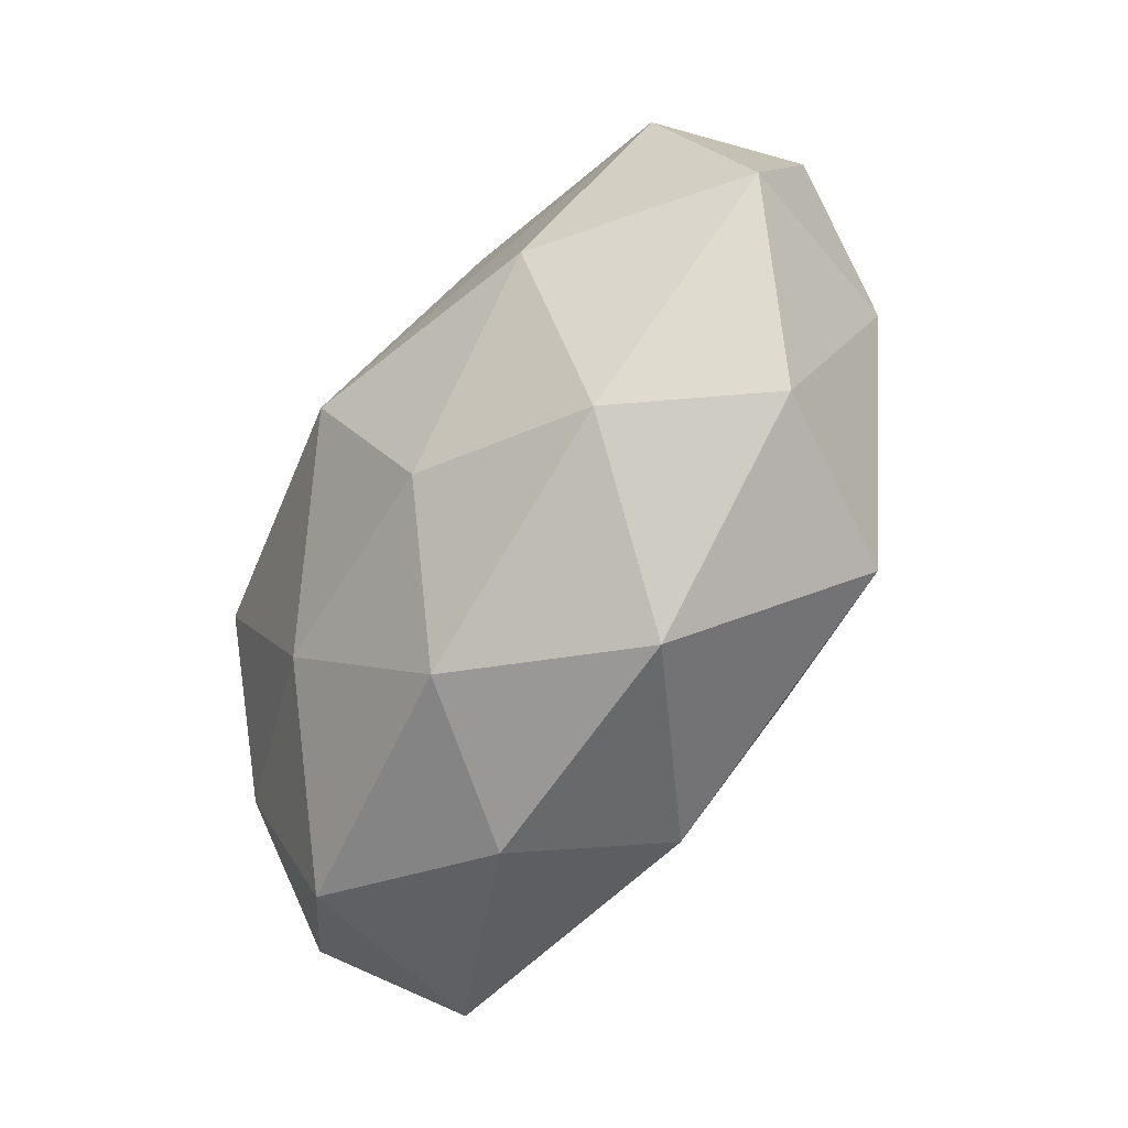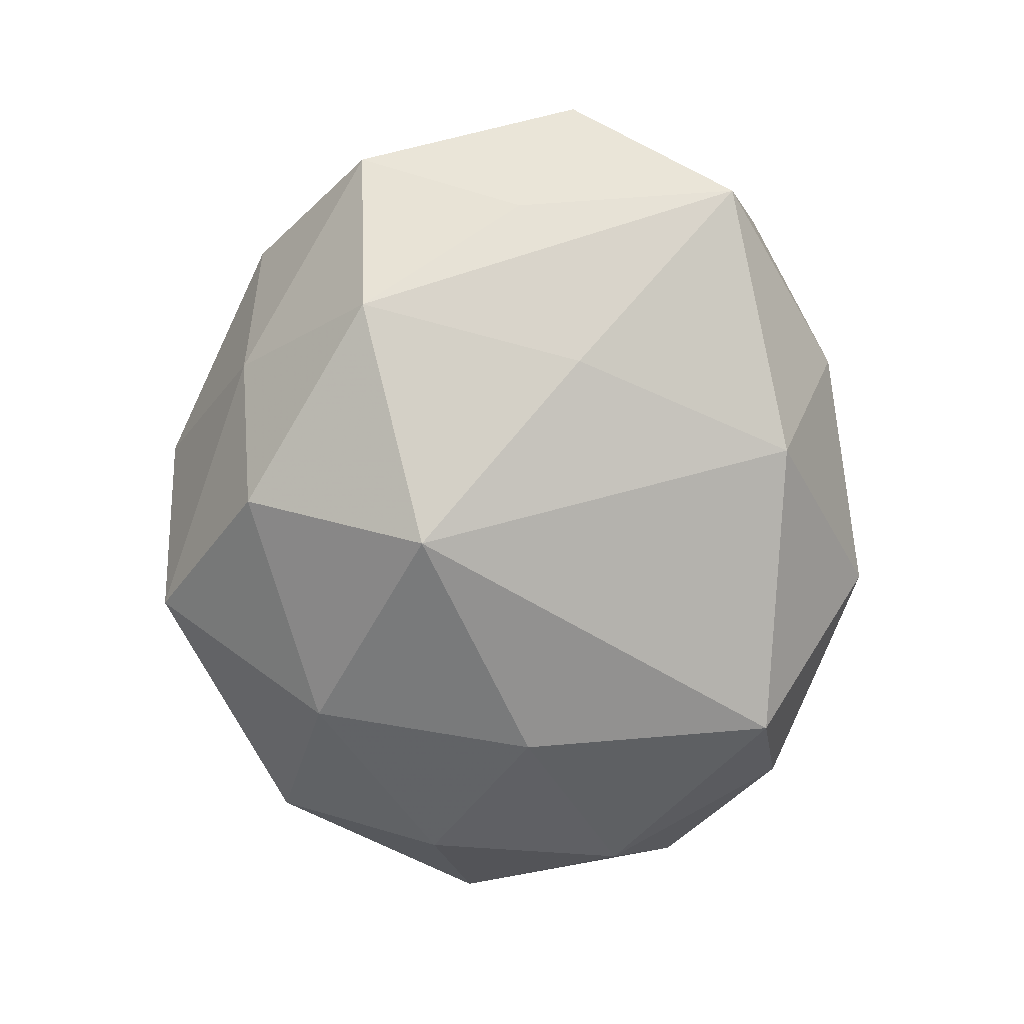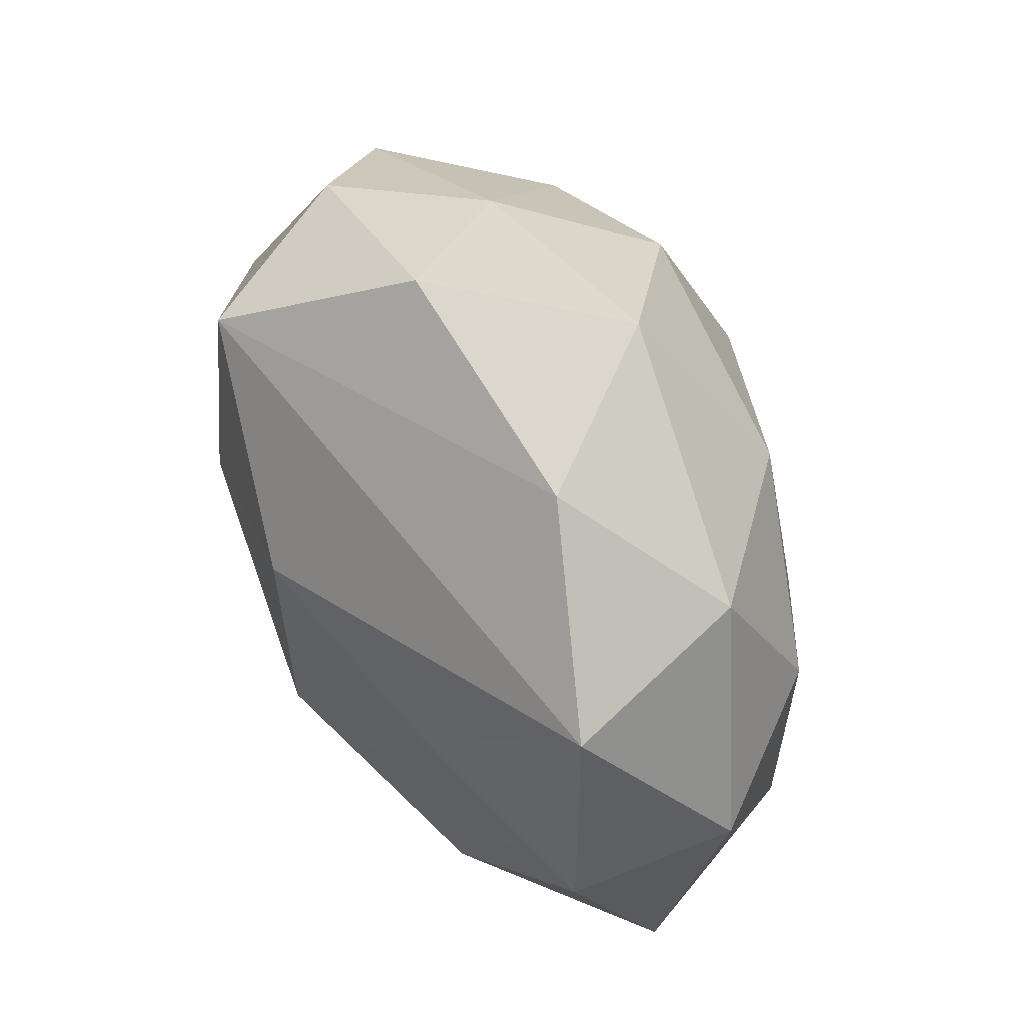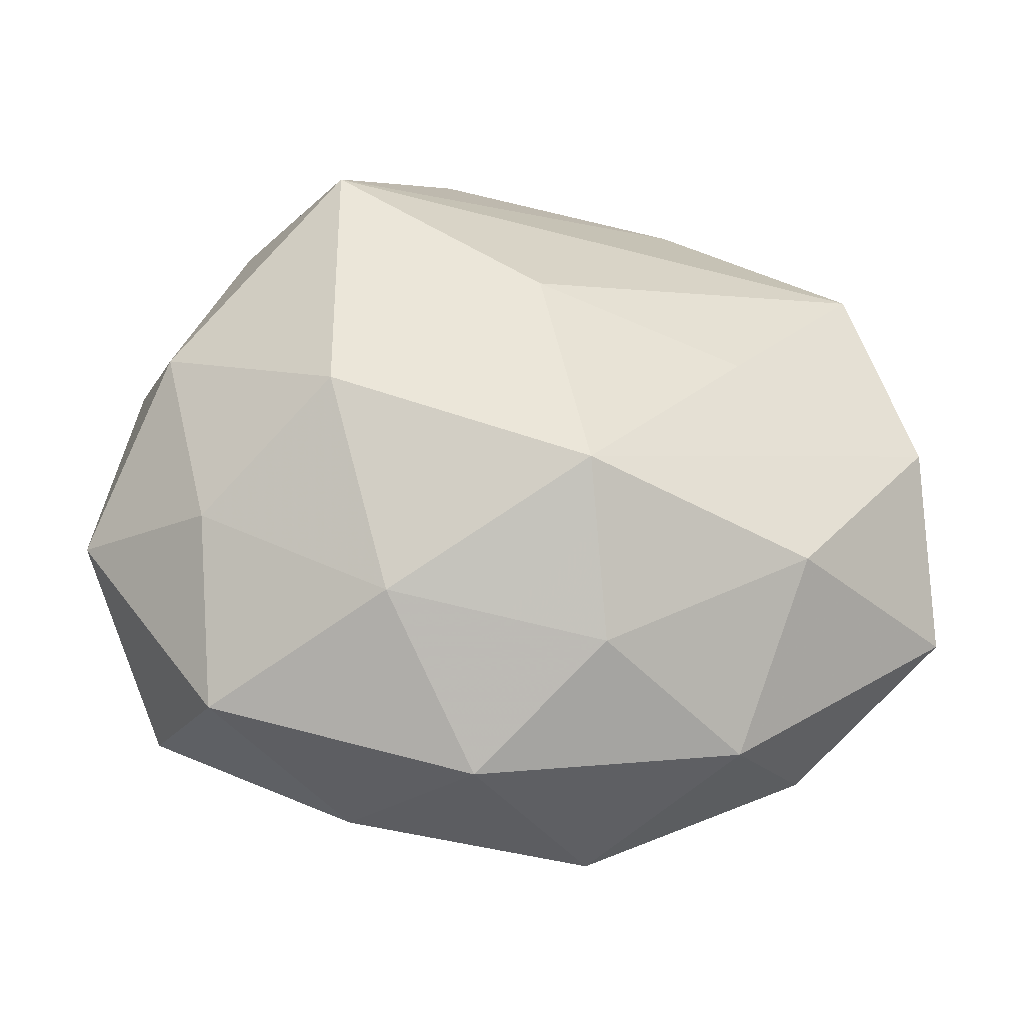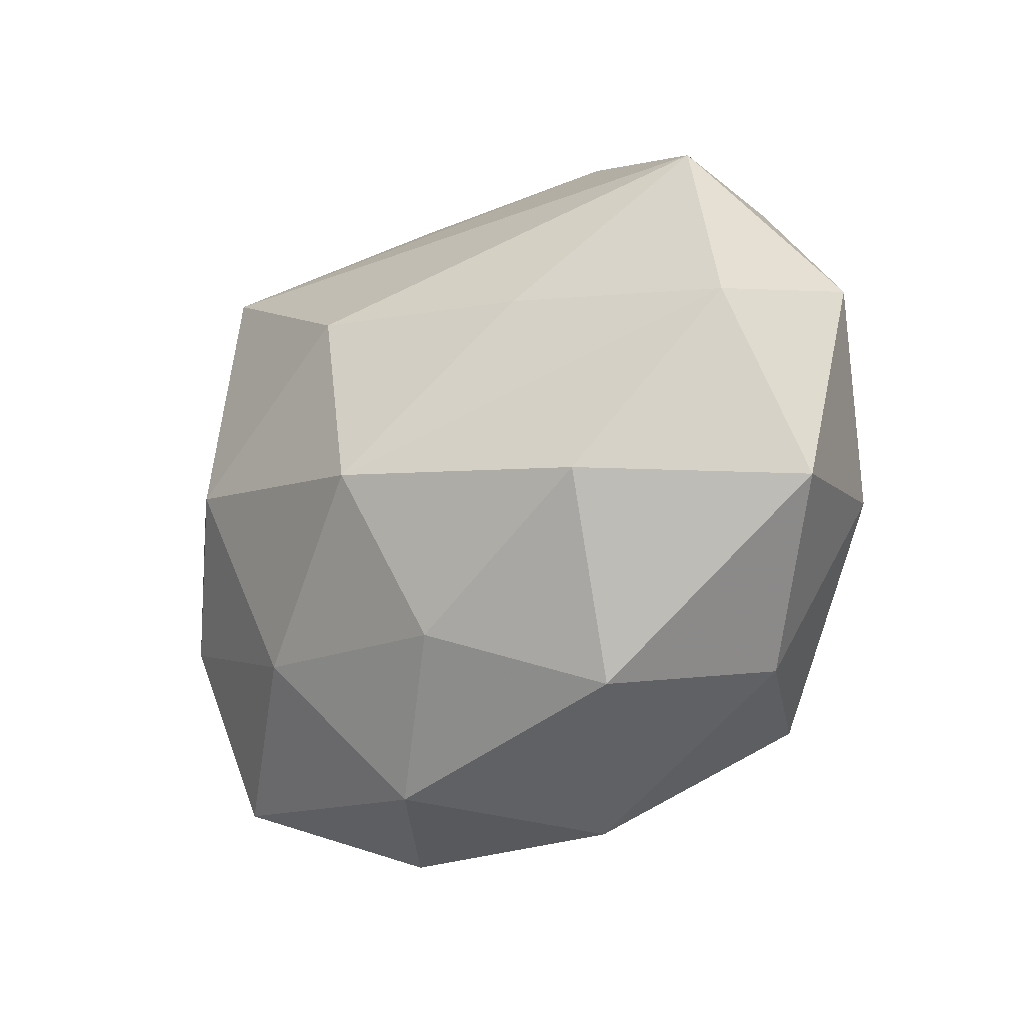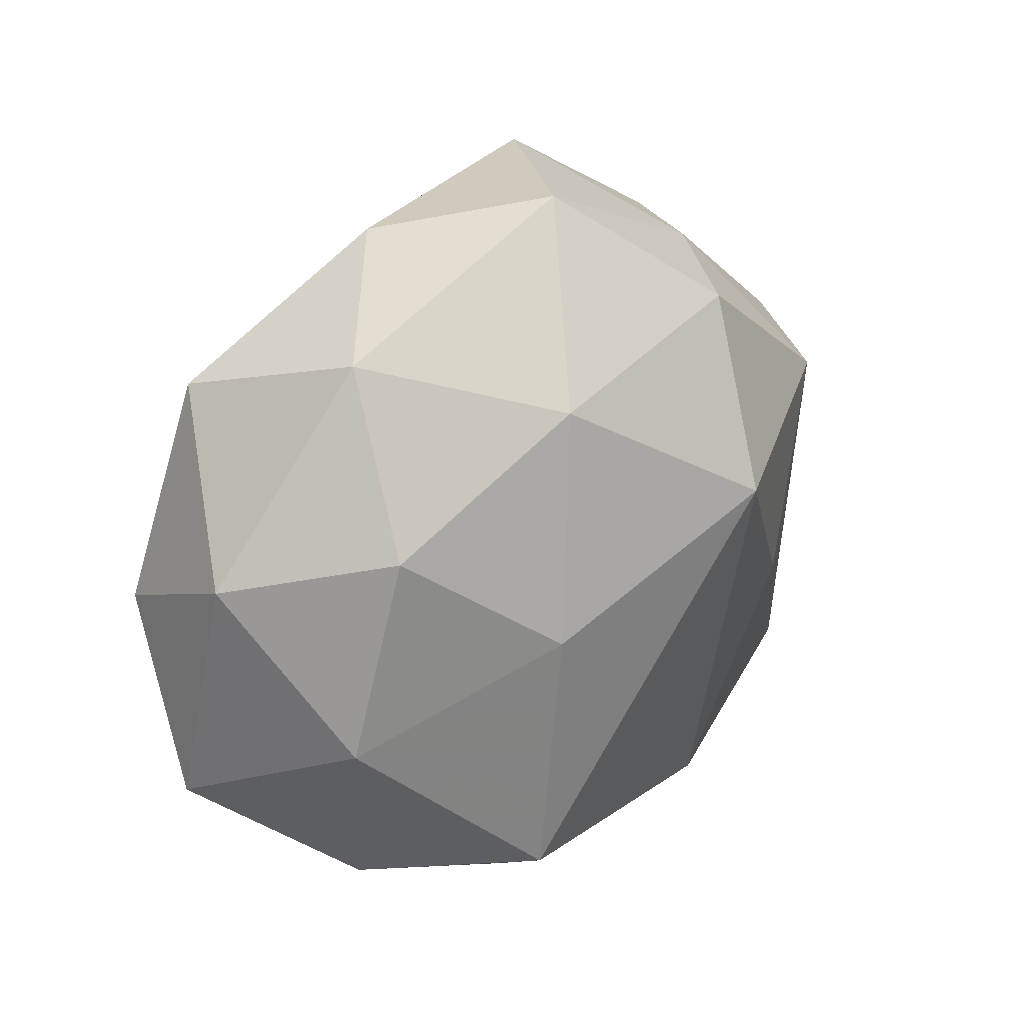
<metadata>
{"format":"obj","ext":"obj","renderer":"f3d","projection":"perspective","resolution":1024,"background":"white","views":[{"elev":-73.2,"azim":59.1,"up":"+Y"},{"elev":-77.2,"azim":-87.4,"up":"+Z"},{"elev":61.7,"azim":61.7,"up":"+Y"},{"elev":-30.4,"azim":-7.2,"up":"+Y"},{"elev":-31.2,"azim":43.1,"up":"+Y"},{"elev":23.7,"azim":128.6,"up":"+Y"}]}
</metadata>
<code>
v -0.01912 0.01002 -0.01407
v 0.003955 0.027 -0.007363
v 0.02089 -0.01963 -0.003268
v -0.02187 -0.01983 0.004914
v -0.01503 -0.0003431 0.01719
v 0.004319 -0.01727 0.01322
v -0.003829 -0.02461 0.006779
v 0.01155 0.02456 0.002851
v -0.01056 -0.01454 0.01349
v -0.02319 -0.007779 0.0101
v 0.01388 -0.0003146 -0.01601
v 0.02826 0.000932 0.01015
v -0.006847 -0.02013 -0.01266
v -0.02543 -0.01705 -0.007885
v 0.02425 0.01583 0.007866
v 0.002443 -0.006801 0.01959
v 0.02589 -0.006606 -0.007935
v -0.01384 0.01984 -0.005895
v 0.02347 0.007319 -0.01011
v -0.01446 -0.005219 -0.01479
v -0.005313 0.01911 -0.01489
v 0.005313 -0.02665 -0.003514
v -0.01159 -0.0246 -0.002531
v 0.01382 -0.01804 -0.01415
v -0.002896 0.006439 -0.02022
v -0.005881 0.02711 0.003921
v 0.01832 -0.01042 0.01397
v -0.01487 0.01829 0.01513
v 0.01455 -0.02204 0.006606
v -0.02119 0.01894 0.003514
v -0.03143 -0.005851 0.0007396
v 0.01397 0.00451 0.01489
v -0.02634 0.005976 0.008221
v 0.02149 0.01913 -0.004652
v 0.03071 0.005126 -0.0004804
v -0.02864 0.01015 -0.003635
v -0.0007632 0.007718 0.01865
v -0.02514 -0.001436 -0.008683
v 0.0111 0.01508 -0.01437
v 0.03012 -0.01148 0.004125
f 13 25 24
f 14 31 38
f 38 31 36
f 21 25 1
f 1 38 36
f 14 38 1
f 22 24 3
f 22 13 24
f 20 13 14
f 25 13 20
f 14 1 20
f 20 1 25
f 35 40 17
f 3 24 17
f 17 40 3
f 21 2 39
f 39 25 21
f 2 26 8
f 8 28 15
f 8 26 28
f 28 26 30
f 36 31 33
f 28 30 33
f 33 30 36
f 15 28 37
f 12 35 15
f 12 40 35
f 6 16 9
f 4 31 14
f 35 17 19
f 18 30 26
f 18 2 21
f 18 26 2
f 36 30 18
f 21 1 18
f 18 1 36
f 40 12 27
f 27 12 16
f 16 6 27
f 32 37 16
f 16 12 32
f 15 37 32
f 32 12 15
f 3 40 29
f 29 22 3
f 40 27 29
f 29 27 6
f 23 4 14
f 14 13 23
f 13 22 23
f 10 33 31
f 31 4 10
f 10 4 9
f 15 35 34
f 35 19 34
f 34 8 15
f 2 8 34
f 34 39 2
f 34 19 39
f 11 17 24
f 11 19 17
f 24 25 11
f 25 39 11
f 39 19 11
f 22 29 7
f 7 23 22
f 4 23 7
f 7 29 6
f 7 6 9
f 9 4 7
f 28 33 5
f 33 10 5
f 5 37 28
f 16 37 5
f 9 16 5
f 5 10 9

</code>
